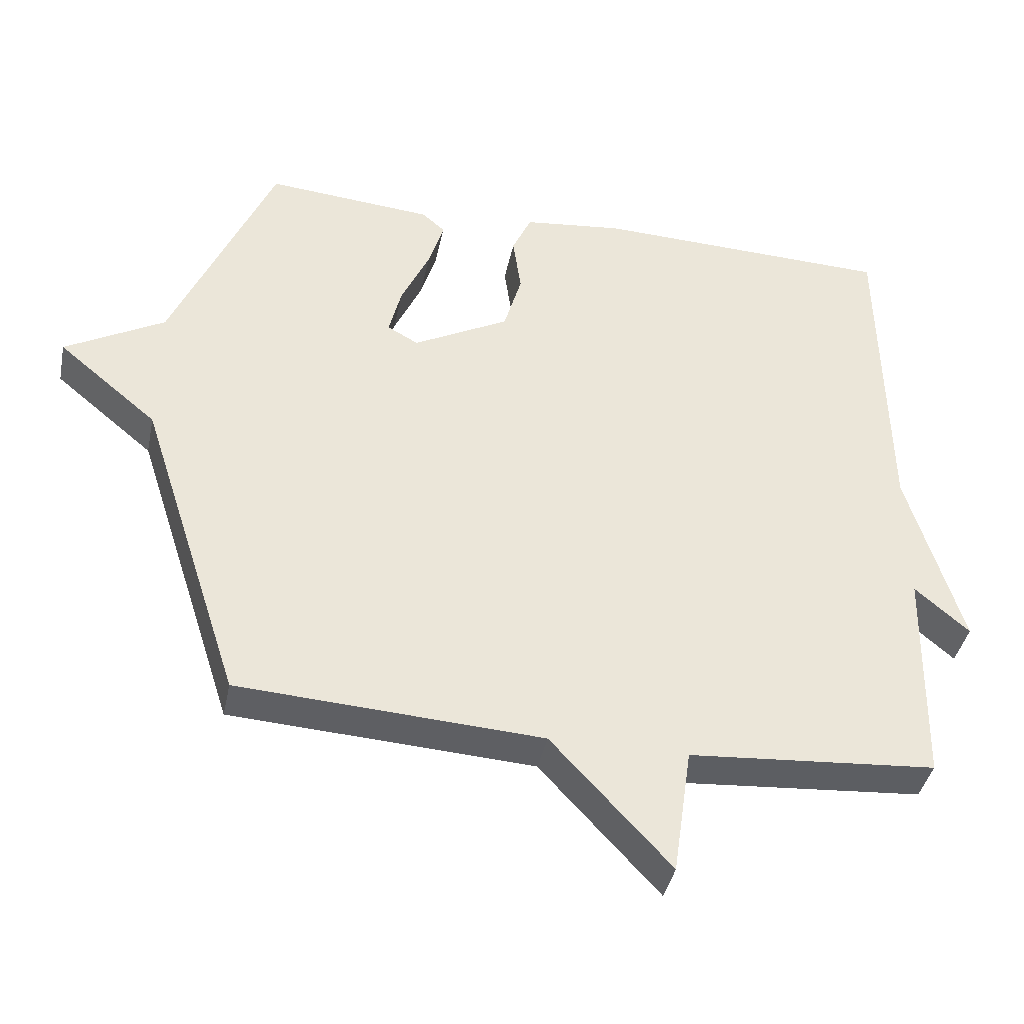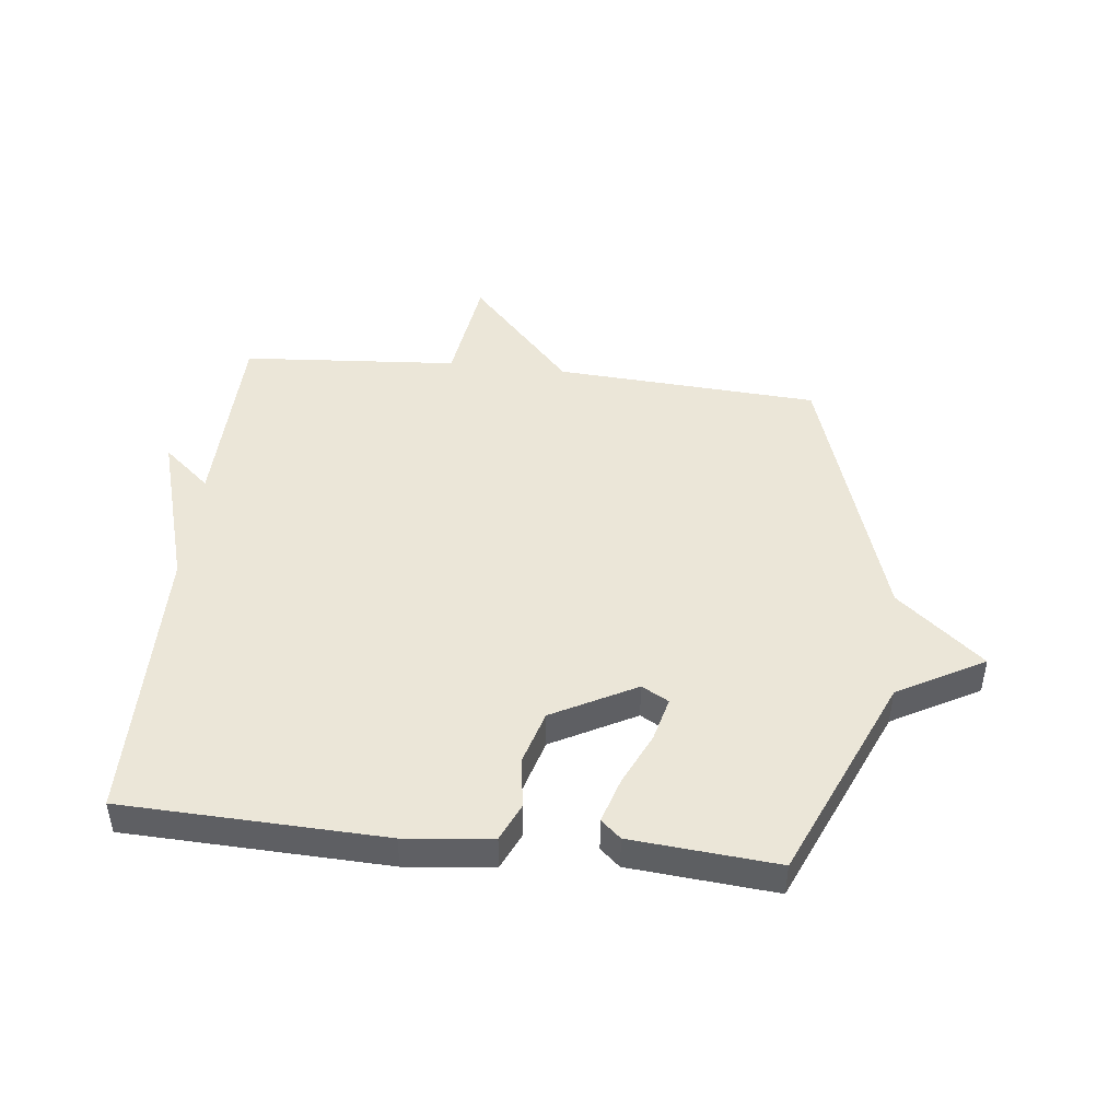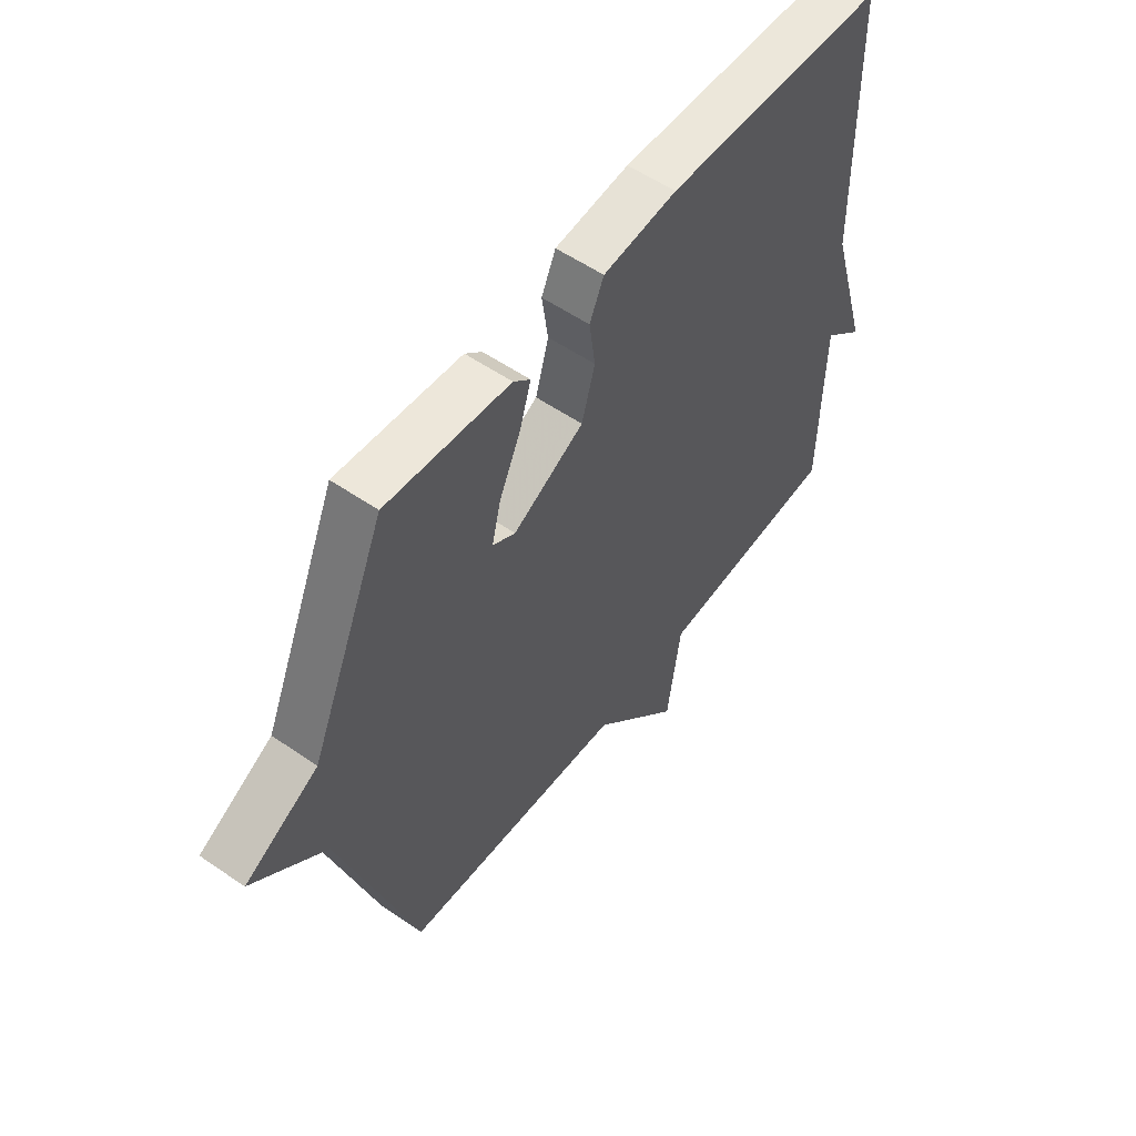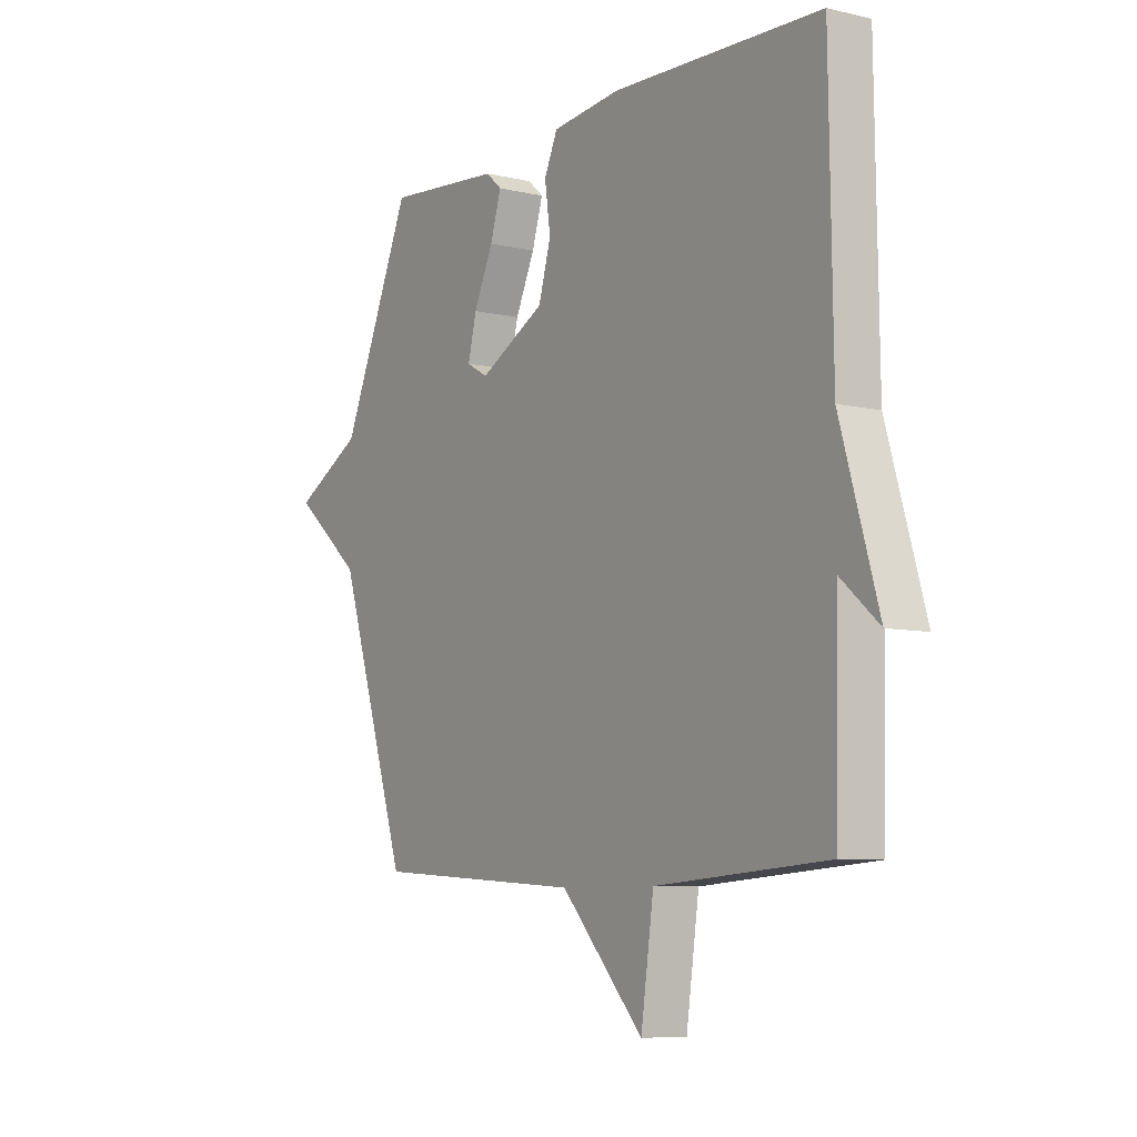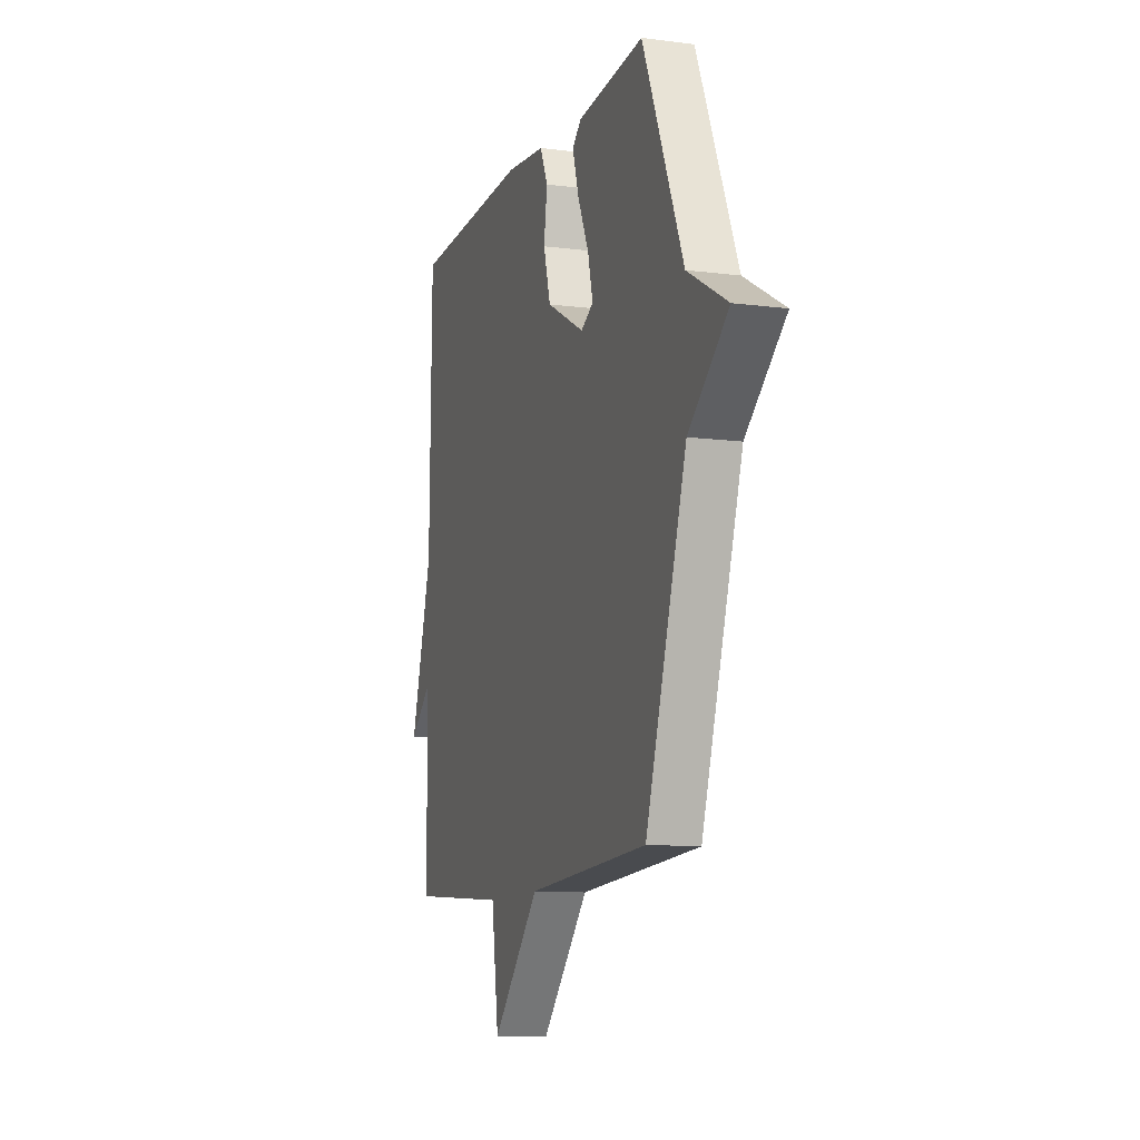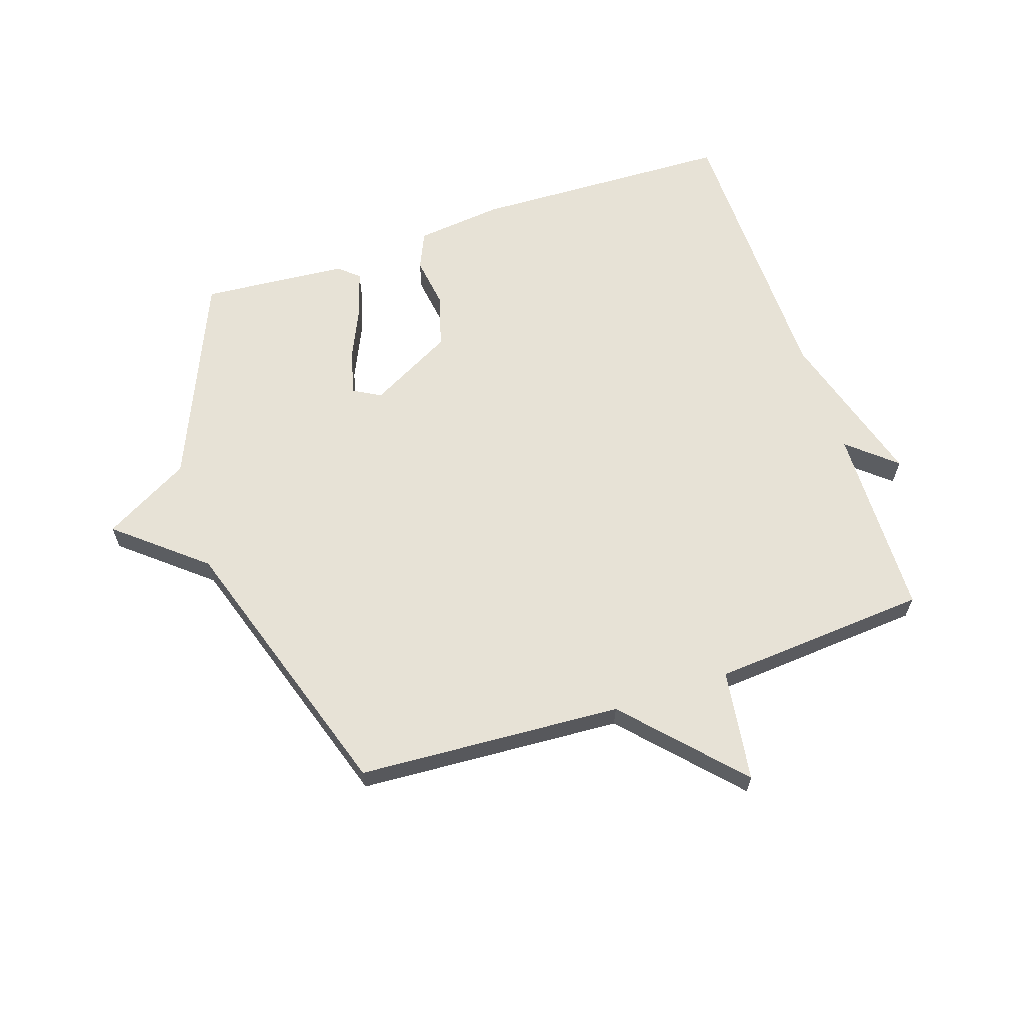
<metadata>
{"format":"obj","ext":"obj","renderer":"f3d","projection":"perspective","resolution":1024,"background":"white","views":[{"elev":-40.0,"azim":168.5,"up":"+Z"},{"elev":46.2,"azim":6.4,"up":"+Y"},{"elev":55.1,"azim":126.1,"up":"+Z"},{"elev":-7.5,"azim":-123.6,"up":"+Z"},{"elev":-10.6,"azim":72.1,"up":"+Z"},{"elev":63.4,"azim":161.5,"up":"+Y"}]}
</metadata>
<code>
v 0.5 0.07 0.5
v 0.648 0.07 0.157
v 0.792 0.07 0.077
v 0.648 0.07 -0.043
v 0.5 0.07 -0.5
v 0.06 0.07 -0.527
v -0.113 0.07 -0.714
v -0.14 0.07 -0.527
v -0.5 0.07 -0.5
v -0.507 0.07 -0.177
v -0.586 0.07 -0.245
v -0.507 0.07 0.023
v -0.5 0.07 0.5
v -0.065 0.07 0.515
v 0.08 0.07 0.499
v 0.108 0.07 0.437
v 0.096 0.07 0.352
v 0.122 0.07 0.262
v 0.261 0.07 0.188
v 0.306 0.07 0.213
v 0.288 0.07 0.286
v 0.247 0.07 0.375
v 0.224 0.07 0.45
v 0.257 0.07 0.479
v 0.5 0 0.5
v 0.648 0 0.157
v 0.792 0 0.077
v 0.648 0 -0.043
v 0.5 0 -0.5
v 0.06 0 -0.527
v -0.113 0 -0.714
v -0.14 0 -0.527
v -0.5 0 -0.5
v -0.507 0 -0.177
v -0.586 0 -0.245
v -0.507 0 0.023
v -0.5 0 0.5
v -0.065 0 0.515
v 0.08 0 0.499
v 0.108 0 0.437
v 0.096 0 0.352
v 0.122 0 0.262
v 0.261 0 0.188
v 0.306 0 0.213
v 0.288 0 0.286
v 0.247 0 0.375
v 0.224 0 0.45
v 0.257 0 0.479
f 24 1 2
f 23 24 2
f 22 23 2
f 21 22 2
f 2 3 4
f 21 2 4
f 20 21 4
f 4 5 6
f 20 4 6
f 19 20 6
f 6 7 8
f 19 6 8
f 18 19 8
f 8 9 10
f 18 8 10
f 17 18 10
f 16 17 10
f 15 16 10
f 14 15 10
f 13 14 10
f 12 13 10
f 10 11 12
f 26 25 48
f 26 48 47
f 26 47 46
f 26 46 45
f 28 27 26
f 28 26 45
f 28 45 44
f 30 29 28
f 30 28 44
f 30 44 43
f 32 31 30
f 32 30 43
f 32 43 42
f 34 33 32
f 34 32 42
f 34 42 41
f 34 41 40
f 34 40 39
f 34 39 38
f 34 38 37
f 34 37 36
f 36 35 34
f 1 25 26 2
f 2 26 27 3
f 3 27 28 4
f 4 28 29 5
f 5 29 30 6
f 6 30 31 7
f 7 31 32 8
f 8 32 33 9
f 9 33 34 10
f 10 34 35 11
f 11 35 36 12
f 12 36 37 13
f 13 37 38 14
f 14 38 39 15
f 15 39 40 16
f 16 40 41 17
f 17 41 42 18
f 18 42 43 19
f 19 43 44 20
f 20 44 45 21
f 21 45 46 22
f 22 46 47 23
f 23 47 48 24
f 24 48 25 1

</code>
